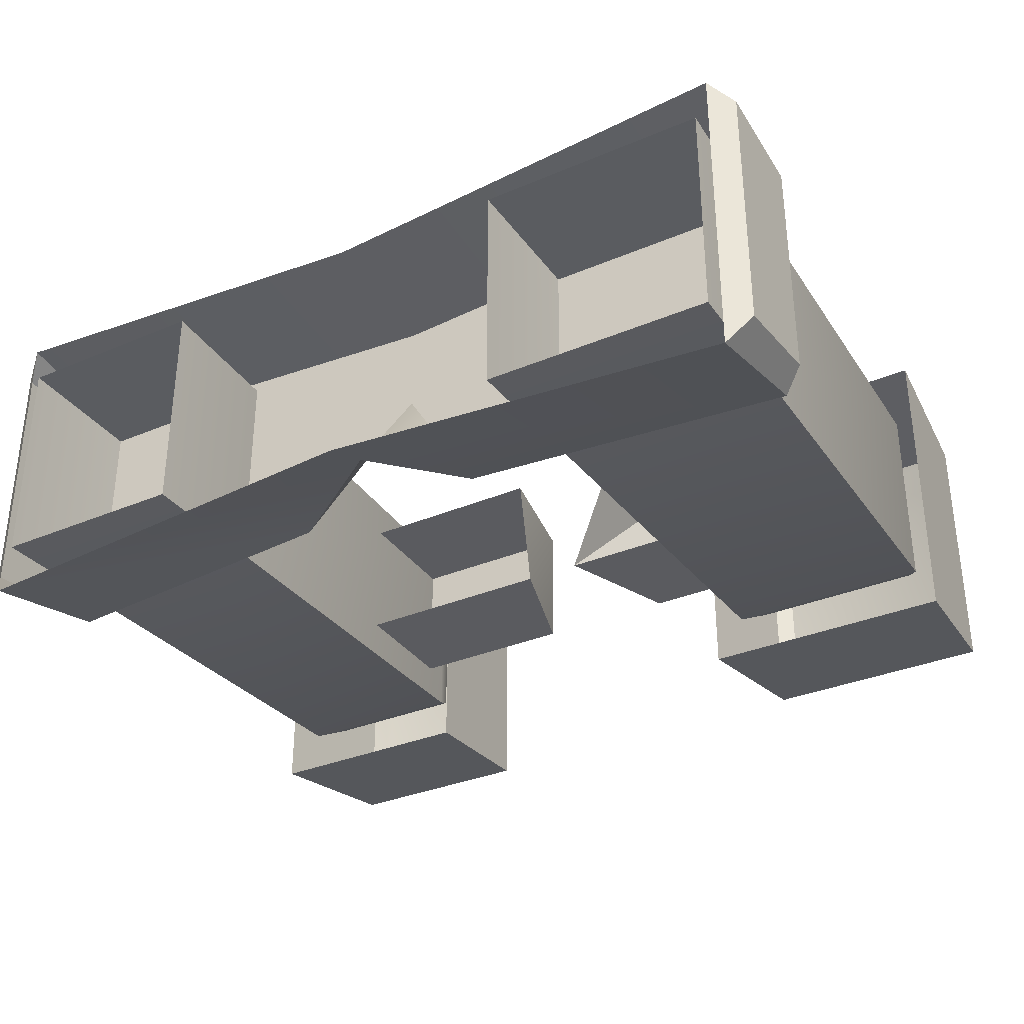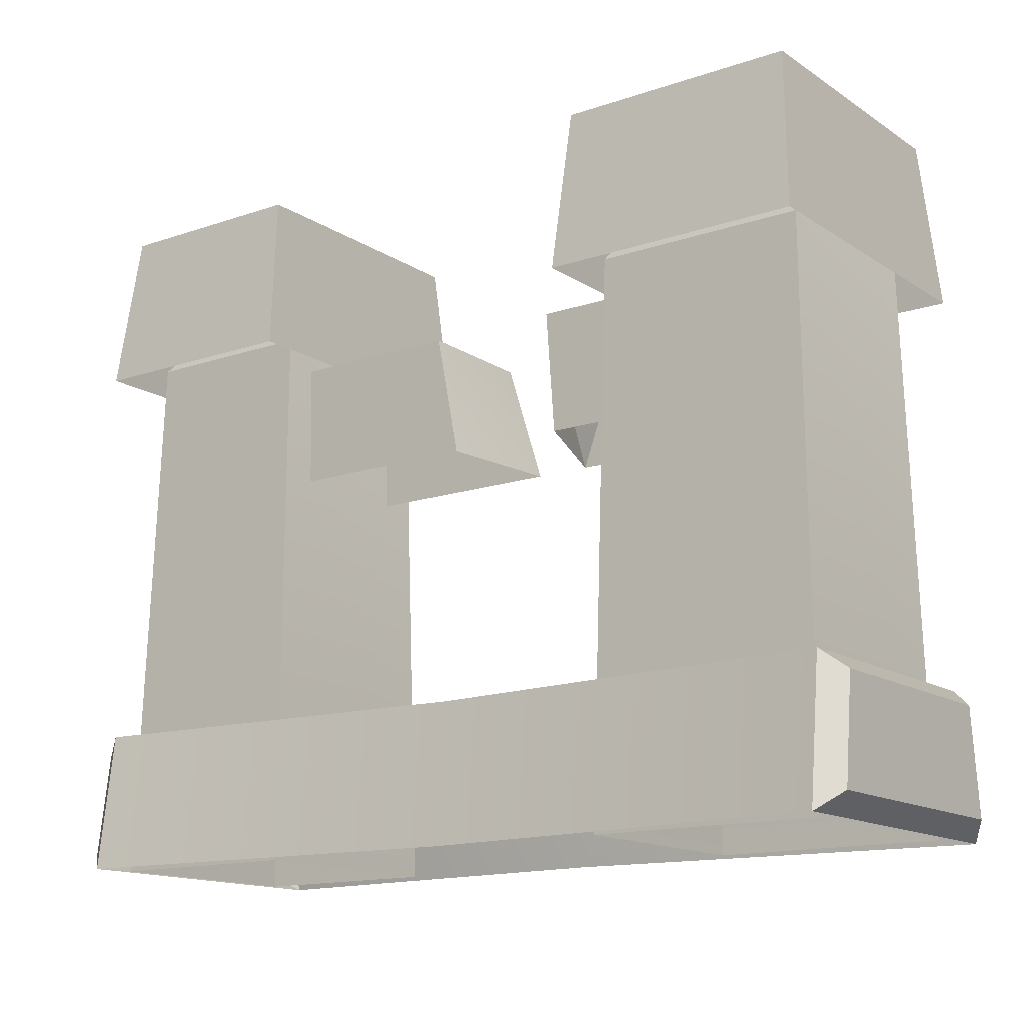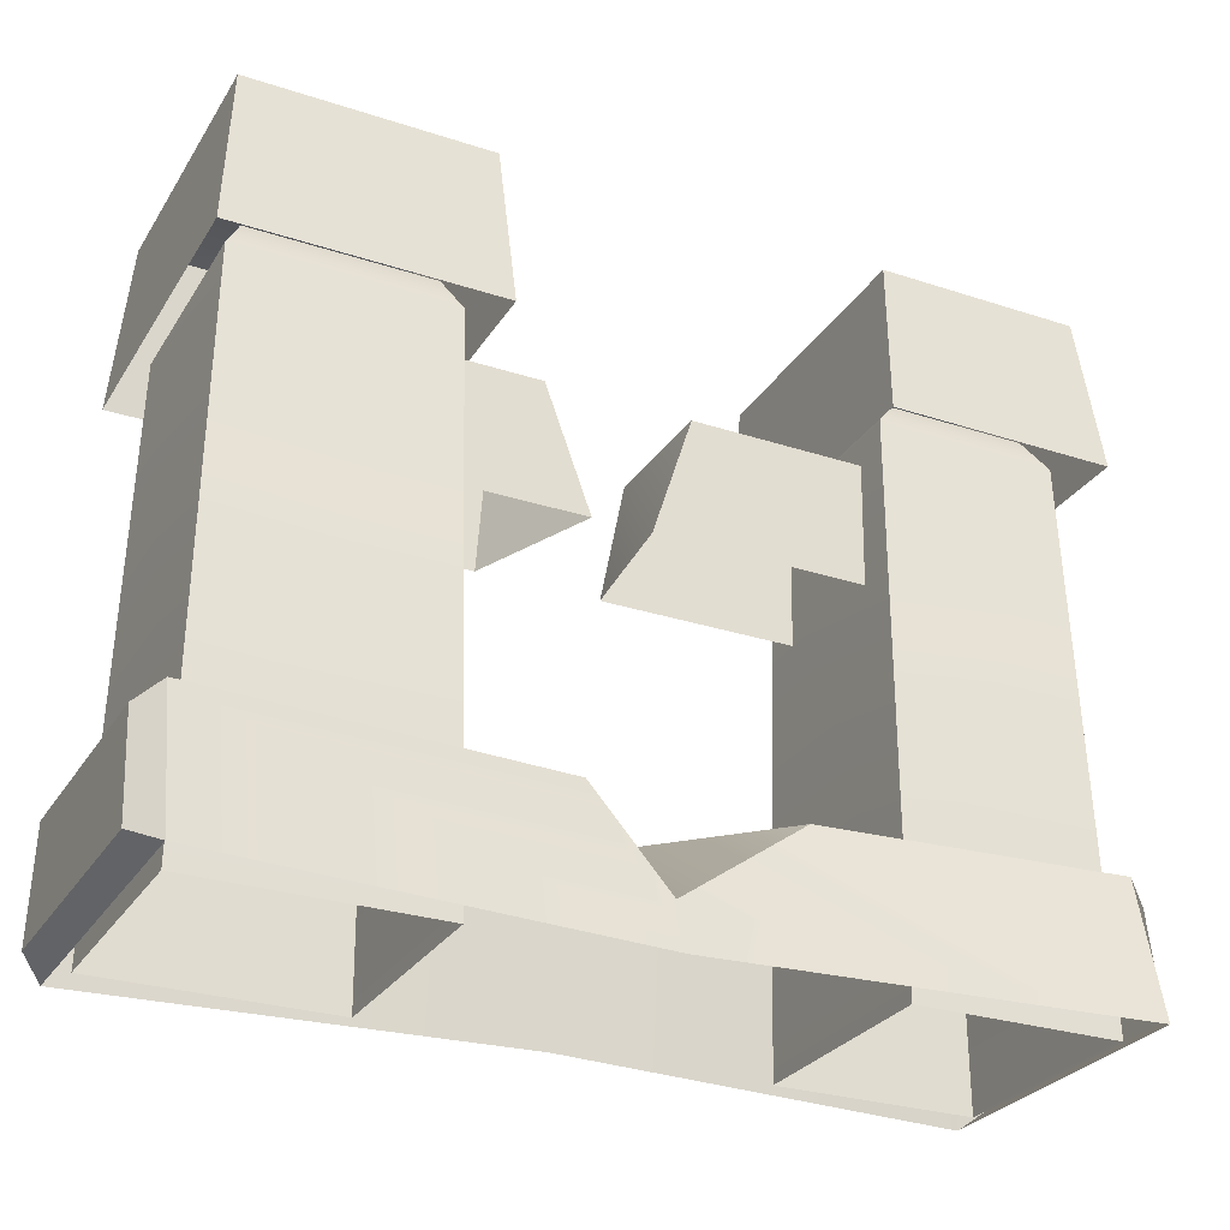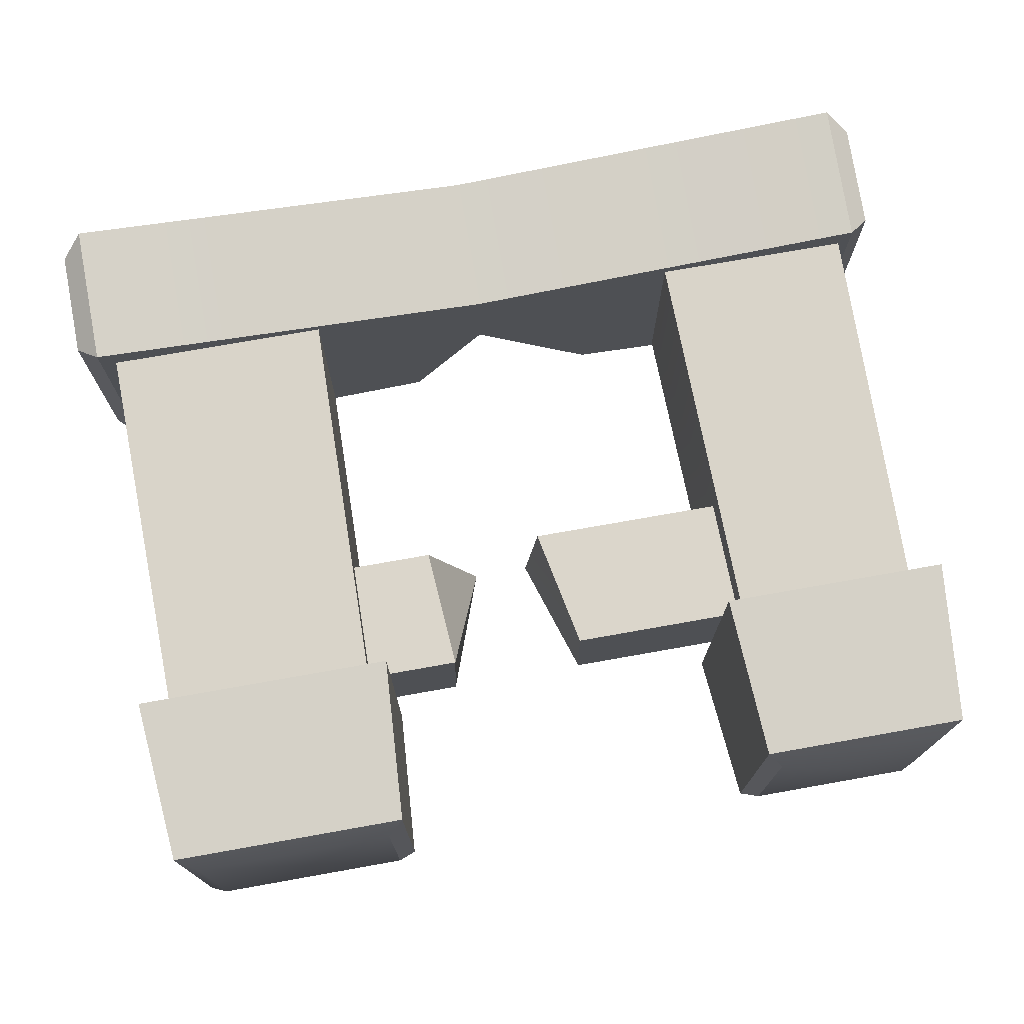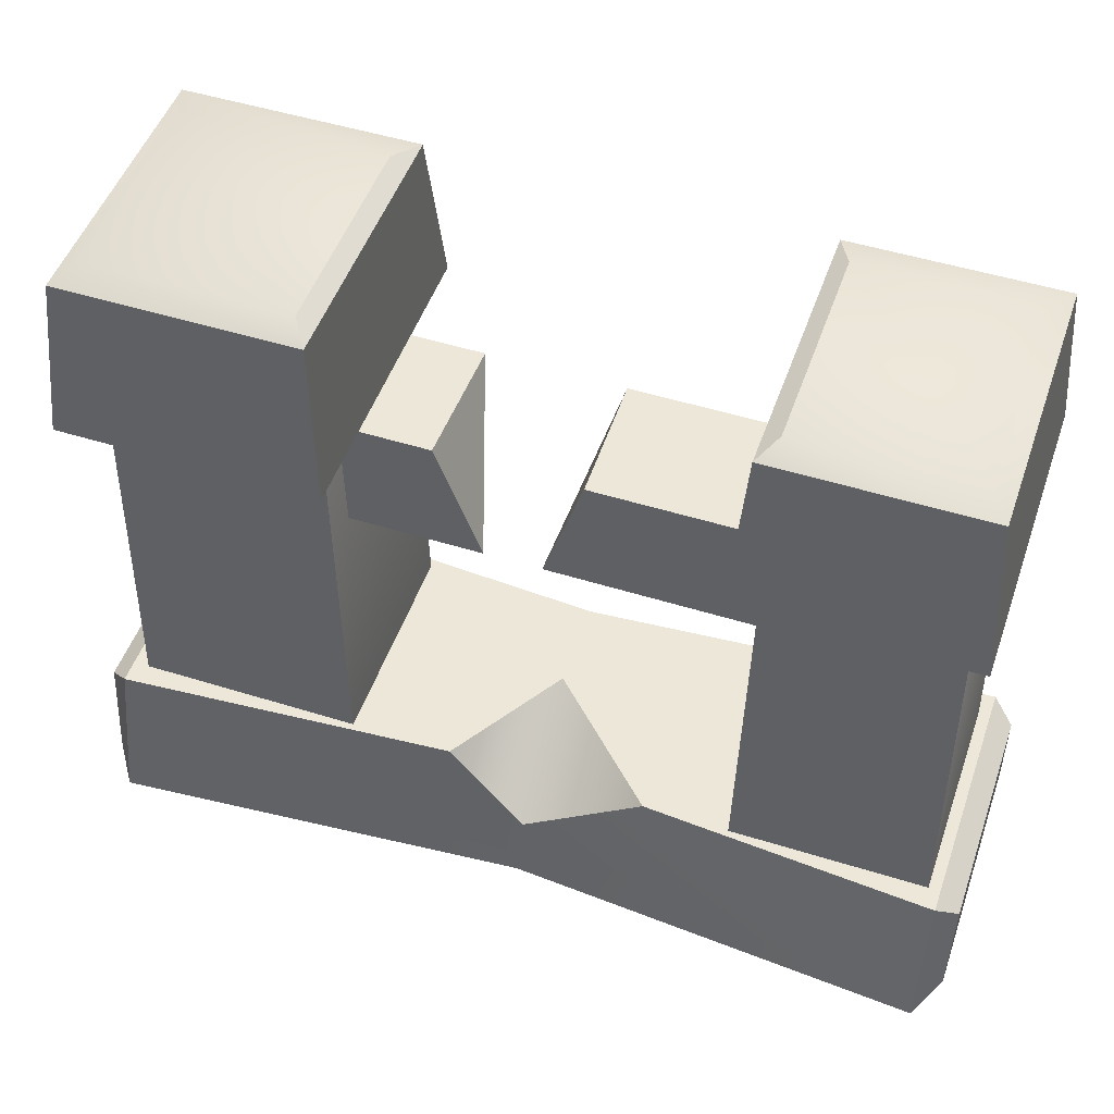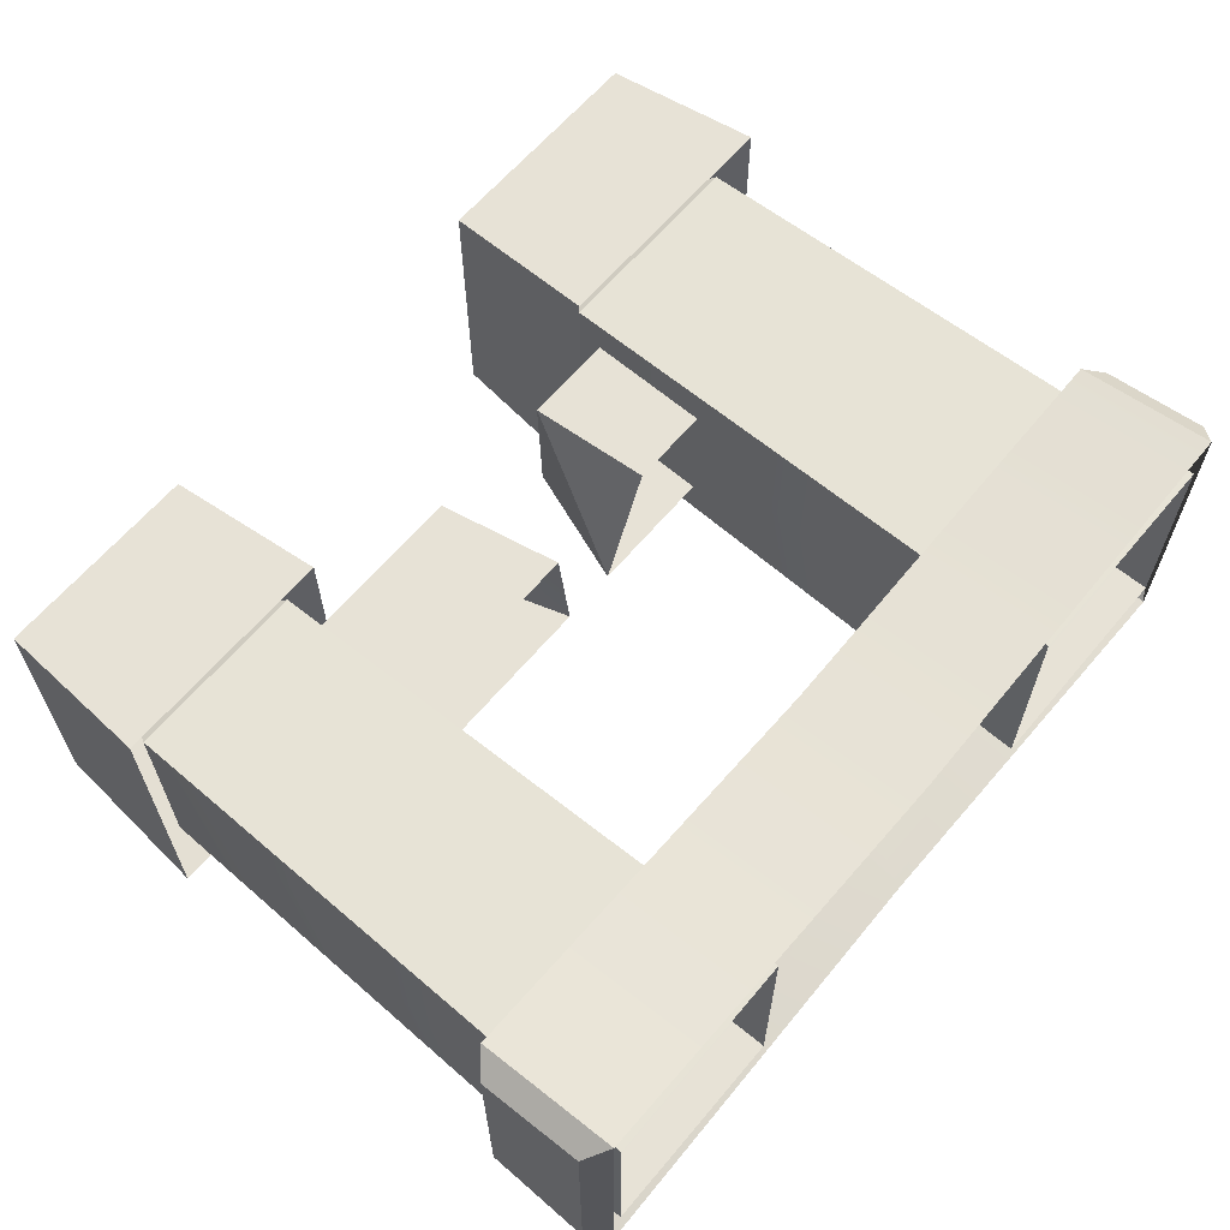
<metadata>
{"format":"obj","ext":"obj","renderer":"f3d","projection":"perspective","resolution":1024,"background":"white","views":[{"elev":-33.1,"azim":30.2,"up":"+Z"},{"elev":-14.6,"azim":36.2,"up":"+Y"},{"elev":-28.3,"azim":153.8,"up":"+Y"},{"elev":73.6,"azim":169.9,"up":"+Z"},{"elev":49.9,"azim":-161.0,"up":"+Y"},{"elev":63.0,"azim":-50.0,"up":"+Z"}]}
</metadata>
<code>
g fence1_end
v 0.1231 0.4573 0.07528
v 0.065 0.4573 -0.07123
v 0.1131 0.5977 0.07528
v 0.1131 0.5977 0.07528
v 0.065 0.4573 -0.07123
v 0.1164 0.5977 -0.07123
v -0.0148 0.4573 0.07528
v -0.2574 0.4573 0.07528
v -0.2574 0.5977 0.07528
v -0.04231 0.5977 0.07528
v -0.04231 0.5977 0.07528
v -0.2574 0.5977 0.07528
v -0.2574 0.5977 -0.07123
v -0.04486 0.5977 -0.07123
v -0.0001565 0.4573 -0.07123
v -0.04486 0.5977 -0.07123
v -0.2574 0.5977 -0.07123
v -0.2574 0.4573 -0.07123
v 0.3342 0.4573 0.07528
v 0.1231 0.4573 0.07528
v 0.1131 0.5977 0.07528
v 0.3342 0.5977 0.07528
v 0.3342 0.5977 0.07528
v 0.1131 0.5977 0.07528
v 0.1164 0.5977 -0.07123
v 0.3342 0.5977 -0.07123
v 0.3342 0.4573 -0.07123
v 0.3342 0.5977 -0.07123
v 0.1164 0.5977 -0.07123
v 0.065 0.4573 -0.07123
v 0.237 0.6667 -0.08956
v 0.4387 0.6667 -0.08956
v 0.4387 0.6667 0.08552
v 0.237 0.6667 0.08552
v 0.2088 -0.00316 -0.1265
v 0.2195 0.6275 0.1145
v 0.2088 -0.00316 0.1299
v 0.2195 0.6275 -0.1107
v 0.237 0.6667 -0.08956
v 0.2195 0.6275 0.1145
v 0.237 0.6667 0.08552
v 0.2088 -0.00316 0.1299
v 0.2195 0.6275 0.1145
v 0.4583 0.6275 0.1145
v 0.471 -0.00316 0.1299
v 0.471 -0.00316 -0.1265
v 0.471 -0.00316 0.1299
v 0.4583 0.6275 0.1145
v 0.4583 0.6275 -0.1107
v 0.237 0.6667 0.08552
v 0.4387 0.6667 0.08552
v 0.4583 0.6275 0.1145
v 0.2195 0.6275 0.1145
v 0.4387 0.6667 0.08552
v 0.4387 0.6667 -0.08956
v 0.4583 0.6275 -0.1107
v 0.4583 0.6275 0.1145
v 0.4387 0.6667 -0.08956
v 0.237 0.6667 -0.08956
v 0.2195 0.6275 -0.1107
v 0.4583 0.6275 -0.1107
v 0.2195 0.6275 -0.1107
v 0.2088 -0.00316 -0.1265
v 0.471 -0.00316 -0.1265
v 0.4583 0.6275 -0.1107
v -0.4287 0.6667 -0.08956
v -0.2579 0.6667 -0.08956
v -0.2579 0.6667 0.08552
v -0.4287 0.6667 0.08552
v -0.4622 -0.00316 -0.1265
v -0.4495 0.6275 0.1145
v -0.4622 -0.00316 0.1299
v -0.4495 0.6275 -0.1107
v -0.4287 0.6667 -0.08956
v -0.4495 0.6275 0.1145
v -0.4287 0.6667 0.08552
v -0.4622 -0.00316 0.1299
v -0.4495 0.6275 0.1145
v -0.2414 0.6275 0.1145
v -0.2307 -0.00316 0.1299
v -0.2307 -0.00316 -0.1265
v -0.2307 -0.00316 0.1299
v -0.2414 0.6275 0.1145
v -0.2414 0.6275 -0.1107
v -0.4287 0.6667 0.08552
v -0.2579 0.6667 0.08552
v -0.2414 0.6275 0.1145
v -0.4495 0.6275 0.1145
v -0.2579 0.6667 0.08552
v -0.2579 0.6667 -0.08956
v -0.2414 0.6275 -0.1107
v -0.2414 0.6275 0.1145
v -0.2579 0.6667 -0.08956
v -0.4287 0.6667 -0.08956
v -0.4495 0.6275 -0.1107
v -0.2414 0.6275 -0.1107
v -0.4495 0.6275 -0.1107
v -0.4622 -0.00316 -0.1265
v -0.2307 -0.00316 -0.1265
v -0.2414 0.6275 -0.1107
v -0.4724 0.1566 -0.1487
v -0.1345 0.1566 -0.1223
v -0.4724 0.1566 0.1542
v 0.006915 0.1566 0.1219
v 0.006915 0.1566 0.01741
v 0.09416 0.1566 -0.1223
v 0.4862 0.1566 0.1542
v 0.4862 0.1566 -0.1487
v -0.4977 0.01741 -0.1464
v -0.4977 0.136 -0.1307
v -0.4977 0.136 0.1362
v -0.4977 0.01741 0.1515
v 0.006915 -0.00316 0.1382
v -0.4724 -0.00316 0.1749
v -0.4724 0.1566 0.1542
v 0.006915 0.1566 0.1219
v 0.4862 -0.00316 0.1749
v 0.4862 0.1566 0.1542
v 0.5116 0.01741 -0.1464
v 0.5116 0.01741 0.1515
v 0.5116 0.136 0.1362
v 0.5116 0.136 -0.1307
v -0.1345 0.1566 -0.1223
v -0.4724 0.1566 -0.1487
v -0.4724 -0.00316 -0.185
v 0.006915 0.05584 -0.1255
v 0.006915 -0.00316 -0.1482
v 0.09416 0.1566 -0.1223
v 0.4862 0.1566 -0.1487
v 0.4862 -0.00316 -0.185
v 0.1935 0.6038 -0.1739
v 0.2053 0.7875 -0.1523
v 0.2053 0.7875 0.1571
v 0.1935 0.6038 0.1782
v 0.1935 0.6038 0.1782
v 0.2053 0.7875 0.1571
v 0.4718 0.7875 0.1571
v 0.4859 0.6038 0.1782
v 0.4859 0.6038 -0.1739
v 0.4859 0.6038 0.1782
v 0.4718 0.7875 0.1571
v 0.4718 0.7875 -0.1523
v 0.2248 0.799 -0.1232
v 0.2248 0.799 0.1172
v 0.2053 0.7875 0.1571
v 0.2053 0.7875 -0.1523
v 0.2248 0.799 0.1172
v 0.4718 0.7875 0.1571
v 0.2053 0.7875 0.1571
v 0.4501 0.799 0.1172
v 0.2248 0.799 -0.1232
v 0.4718 0.7875 -0.1523
v 0.4501 0.799 -0.1232
v 0.2053 0.7875 -0.1523
v 0.2053 0.7875 -0.1523
v 0.1935 0.6038 -0.1739
v 0.4859 0.6038 -0.1739
v 0.4718 0.7875 -0.1523
v -0.4755 0.6038 -0.1739
v -0.4614 0.7875 -0.1523
v -0.4614 0.7875 0.1571
v -0.4755 0.6038 0.1782
v -0.4755 0.6038 0.1782
v -0.4614 0.7875 0.1571
v -0.2289 0.7875 0.1571
v -0.2171 0.6038 0.1782
v -0.2171 0.6038 -0.1739
v -0.2171 0.6038 0.1782
v -0.2289 0.7875 0.1571
v -0.2289 0.7875 -0.1523
v -0.2472 0.799 0.1172
v -0.2472 0.799 -0.1232
v -0.2289 0.7875 -0.1523
v -0.2289 0.7875 0.1571
v -0.2472 0.799 -0.1232
v -0.4614 0.7875 -0.1523
v -0.2289 0.7875 -0.1523
v -0.4384 0.799 -0.1232
v -0.2472 0.799 0.1172
v -0.4614 0.7875 0.1571
v -0.4384 0.799 0.1172
v -0.2289 0.7875 0.1571
v -0.4614 0.7875 -0.1523
v -0.4755 0.6038 -0.1739
v -0.2171 0.6038 -0.1739
v -0.2289 0.7875 -0.1523
v -0.4724 -0.00316 -0.185
v -0.4977 0.01741 -0.1464
v -0.4977 0.01741 0.1515
v -0.4724 -0.00316 0.1749
v -0.4724 -0.00316 0.1749
v -0.4977 0.01741 0.1515
v -0.4977 0.136 0.1362
v -0.4724 0.1566 0.1542
v -0.4724 0.1566 0.1542
v -0.4977 0.136 0.1362
v -0.4977 0.136 -0.1307
v -0.4724 0.1566 -0.1487
v -0.4724 0.1566 -0.1487
v -0.4977 0.136 -0.1307
v -0.4977 0.01741 -0.1464
v -0.4724 -0.00316 -0.185
v 0.4862 0.1566 0.1542
v 0.5116 0.136 0.1362
v 0.5116 0.01741 0.1515
v 0.4862 -0.00316 0.1749
v 0.4862 -0.00316 0.1749
v 0.5116 0.01741 0.1515
v 0.5116 0.01741 -0.1464
v 0.4862 -0.00316 -0.185
v 0.4862 -0.00316 -0.185
v 0.5116 0.01741 -0.1464
v 0.5116 0.136 -0.1307
v 0.4862 0.1566 -0.1487
v 0.4862 0.1566 -0.1487
v 0.5116 0.136 -0.1307
v 0.5116 0.136 0.1362
v 0.4862 0.1566 0.1542
v -0.04231 0.5977 0.07528
v -0.04486 0.5977 -0.07123
v -0.0001565 0.4573 -0.07123
v -0.0148 0.4573 0.07528
v -0.1345 0.1566 -0.1223
v 0.006915 0.05584 -0.1255
v 0.006915 0.1566 0.01741
v 0.09416 0.1566 -0.1223
g fence1_end_0
f 3 2 1
f 6 5 4
f 9 8 7
f 10 9 7
f 13 12 11
f 14 13 11
f 17 16 15
f 18 17 15
f 21 20 19
f 22 21 19
f 25 24 23
f 26 25 23
f 29 28 27
f 30 29 27
f 33 32 31
f 34 33 31
f 37 36 35
f 36 38 35
f 38 40 39
f 40 41 39
f 44 43 42
f 45 44 42
f 48 47 46
f 49 48 46
f 52 51 50
f 53 52 50
f 56 55 54
f 57 56 54
f 60 59 58
f 61 60 58
f 64 63 62
f 65 64 62
f 68 67 66
f 69 68 66
f 72 71 70
f 71 73 70
f 73 75 74
f 75 76 74
f 79 78 77
f 80 79 77
f 83 82 81
f 84 83 81
f 87 86 85
f 88 87 85
f 91 90 89
f 92 91 89
f 95 94 93
f 96 95 93
f 99 98 97
f 100 99 97
f 103 102 101
f 102 103 104
f 105 102 104
f 106 105 104
f 107 106 104
f 108 106 107
f 111 110 109
f 112 111 109
f 115 114 113
f 116 115 113
f 116 113 117
f 118 116 117
f 121 120 119
f 122 121 119
f 125 124 123
f 125 123 126
f 126 127 125
f 127 126 128
f 127 128 129
f 129 130 127
f 133 132 131
f 134 133 131
f 137 136 135
f 138 137 135
f 141 140 139
f 142 141 139
f 145 144 143
f 146 145 143
f 149 148 147
f 148 150 147
f 147 150 151
f 148 152 150
f 150 153 151
f 152 153 150
f 154 151 153
f 152 154 153
f 157 156 155
f 158 157 155
f 161 160 159
f 162 161 159
f 165 164 163
f 166 165 163
f 169 168 167
f 170 169 167
f 173 172 171
f 174 173 171
f 177 176 175
f 176 178 175
f 179 175 178
f 176 180 178
f 181 179 178
f 180 181 178
f 182 179 181
f 180 182 181
f 185 184 183
f 186 185 183
f 189 188 187
f 190 189 187
f 193 192 191
f 194 193 191
f 197 196 195
f 198 197 195
f 201 200 199
f 202 201 199
f 205 204 203
f 206 205 203
f 209 208 207
f 210 209 207
f 213 212 211
f 214 213 211
f 217 216 215
f 218 217 215
f 221 220 219
f 222 221 219
f 225 224 223
f 226 224 225

</code>
